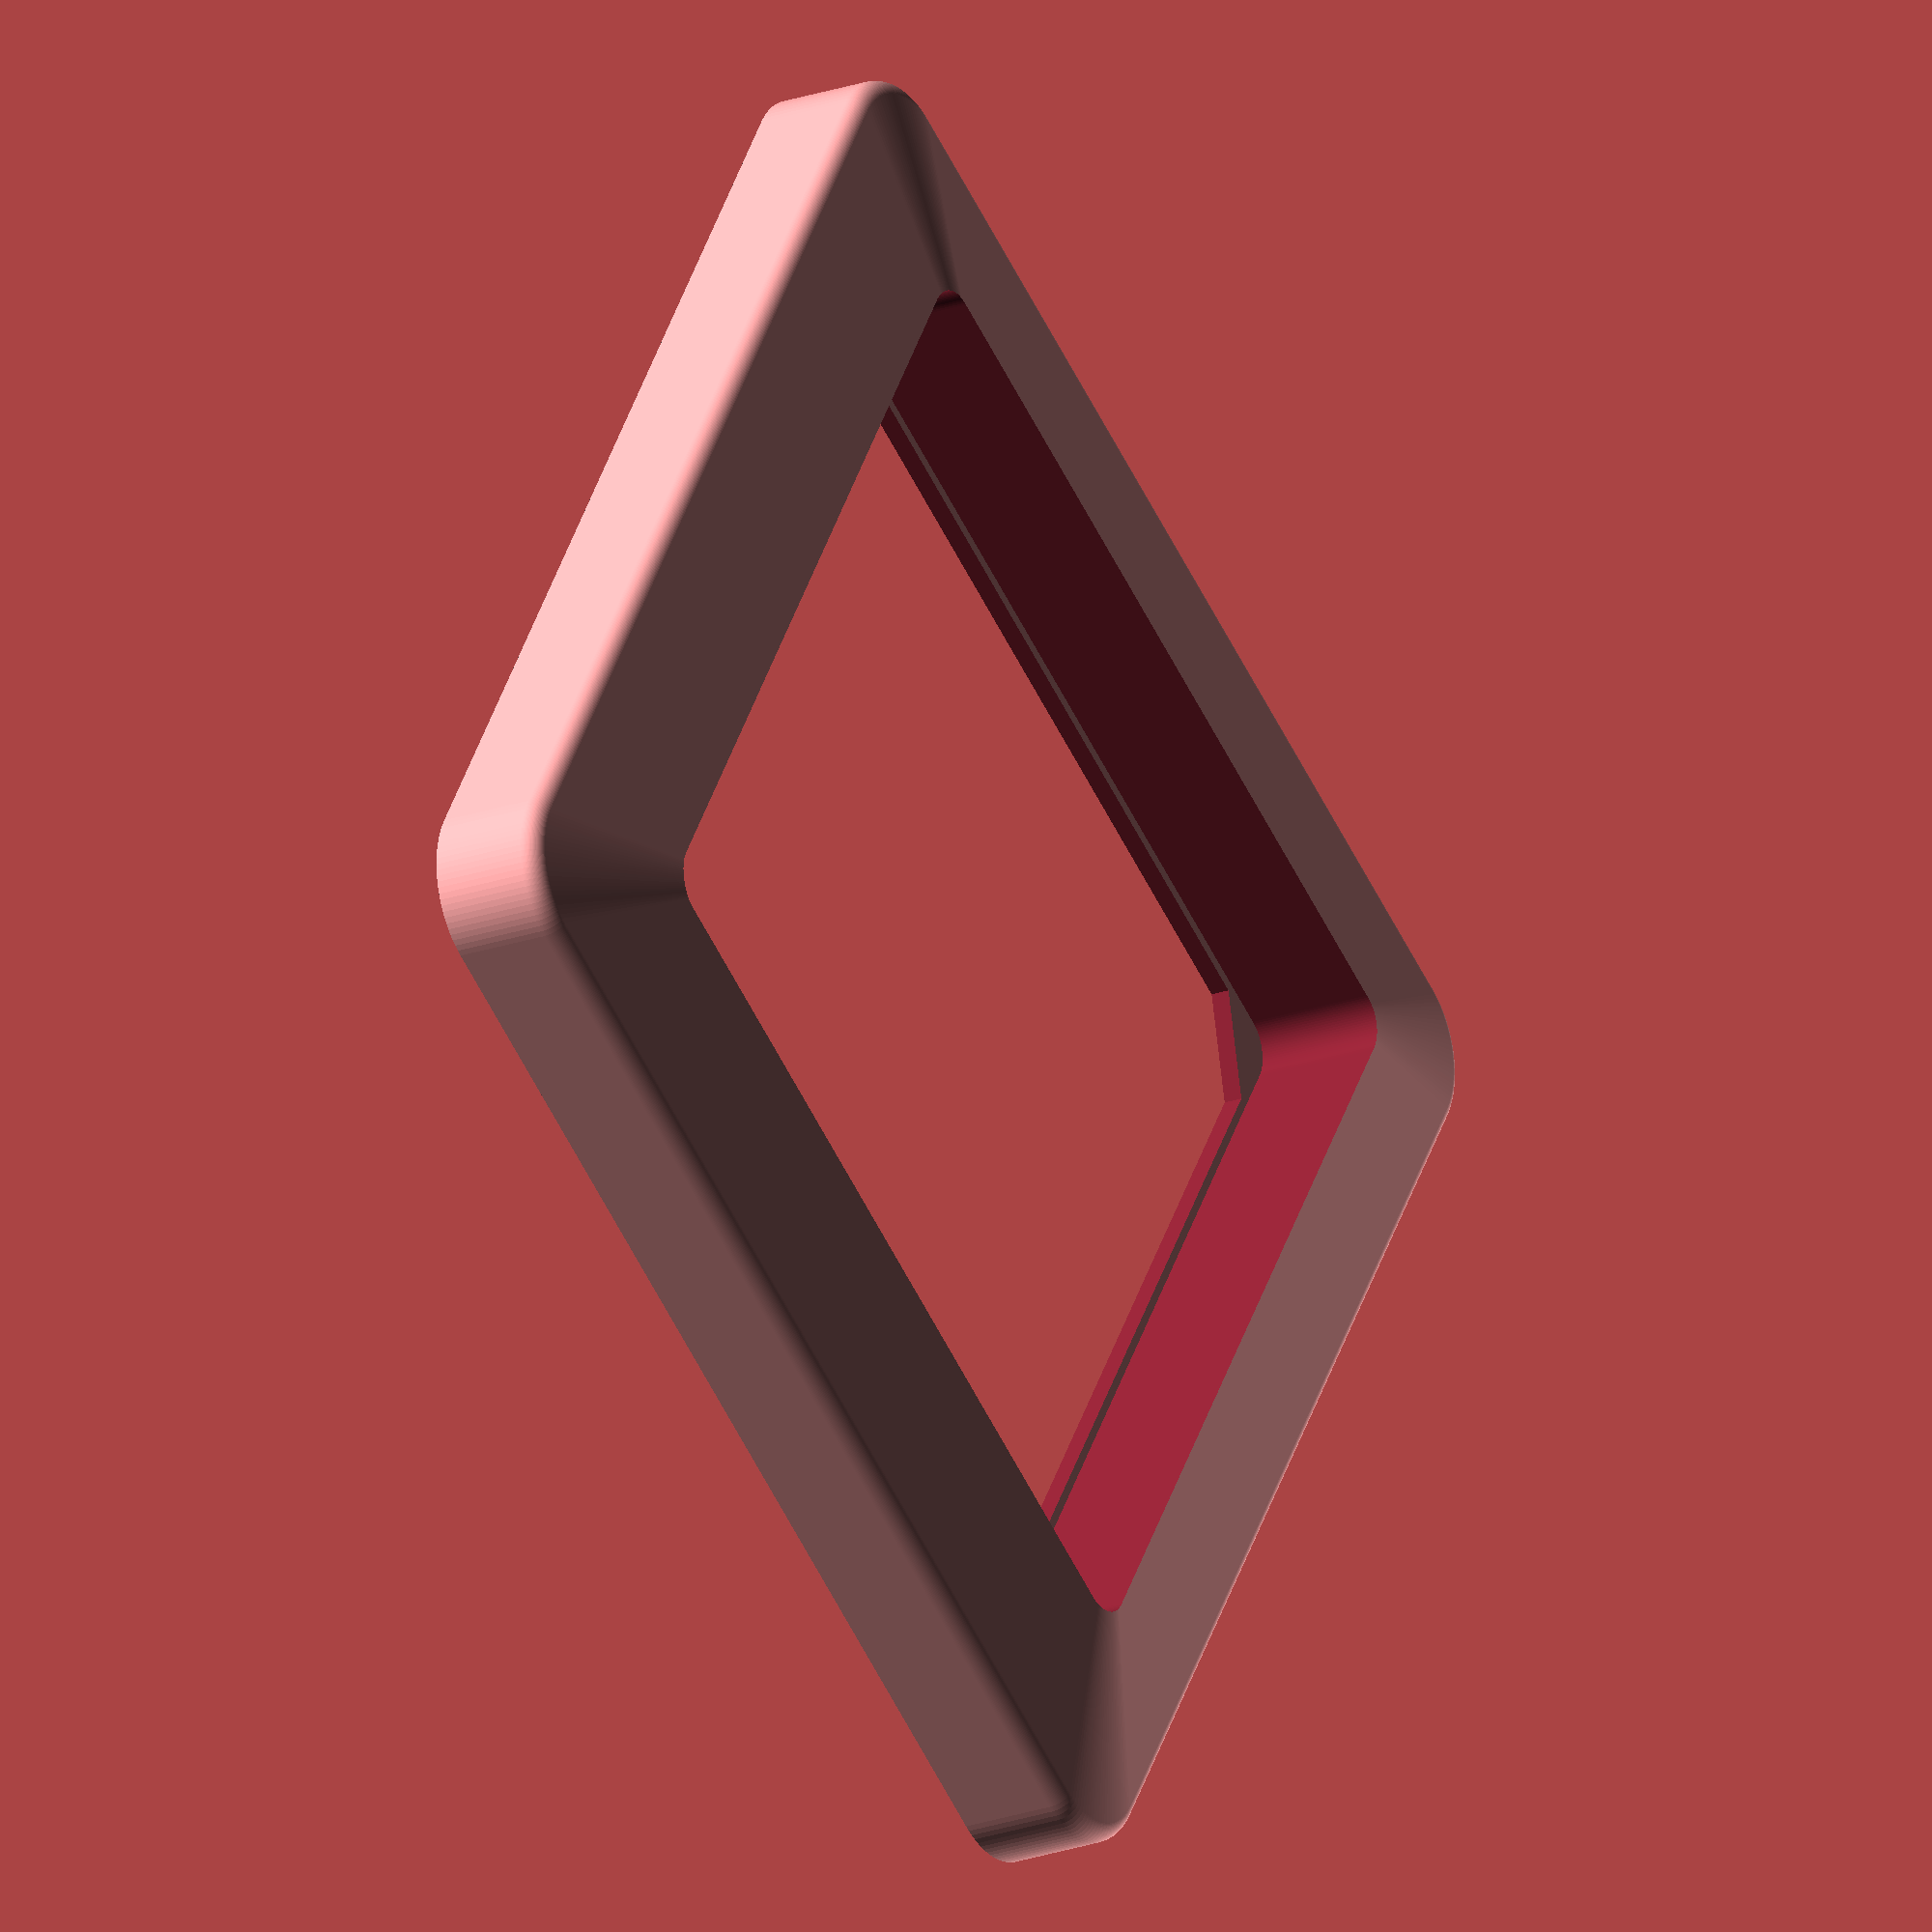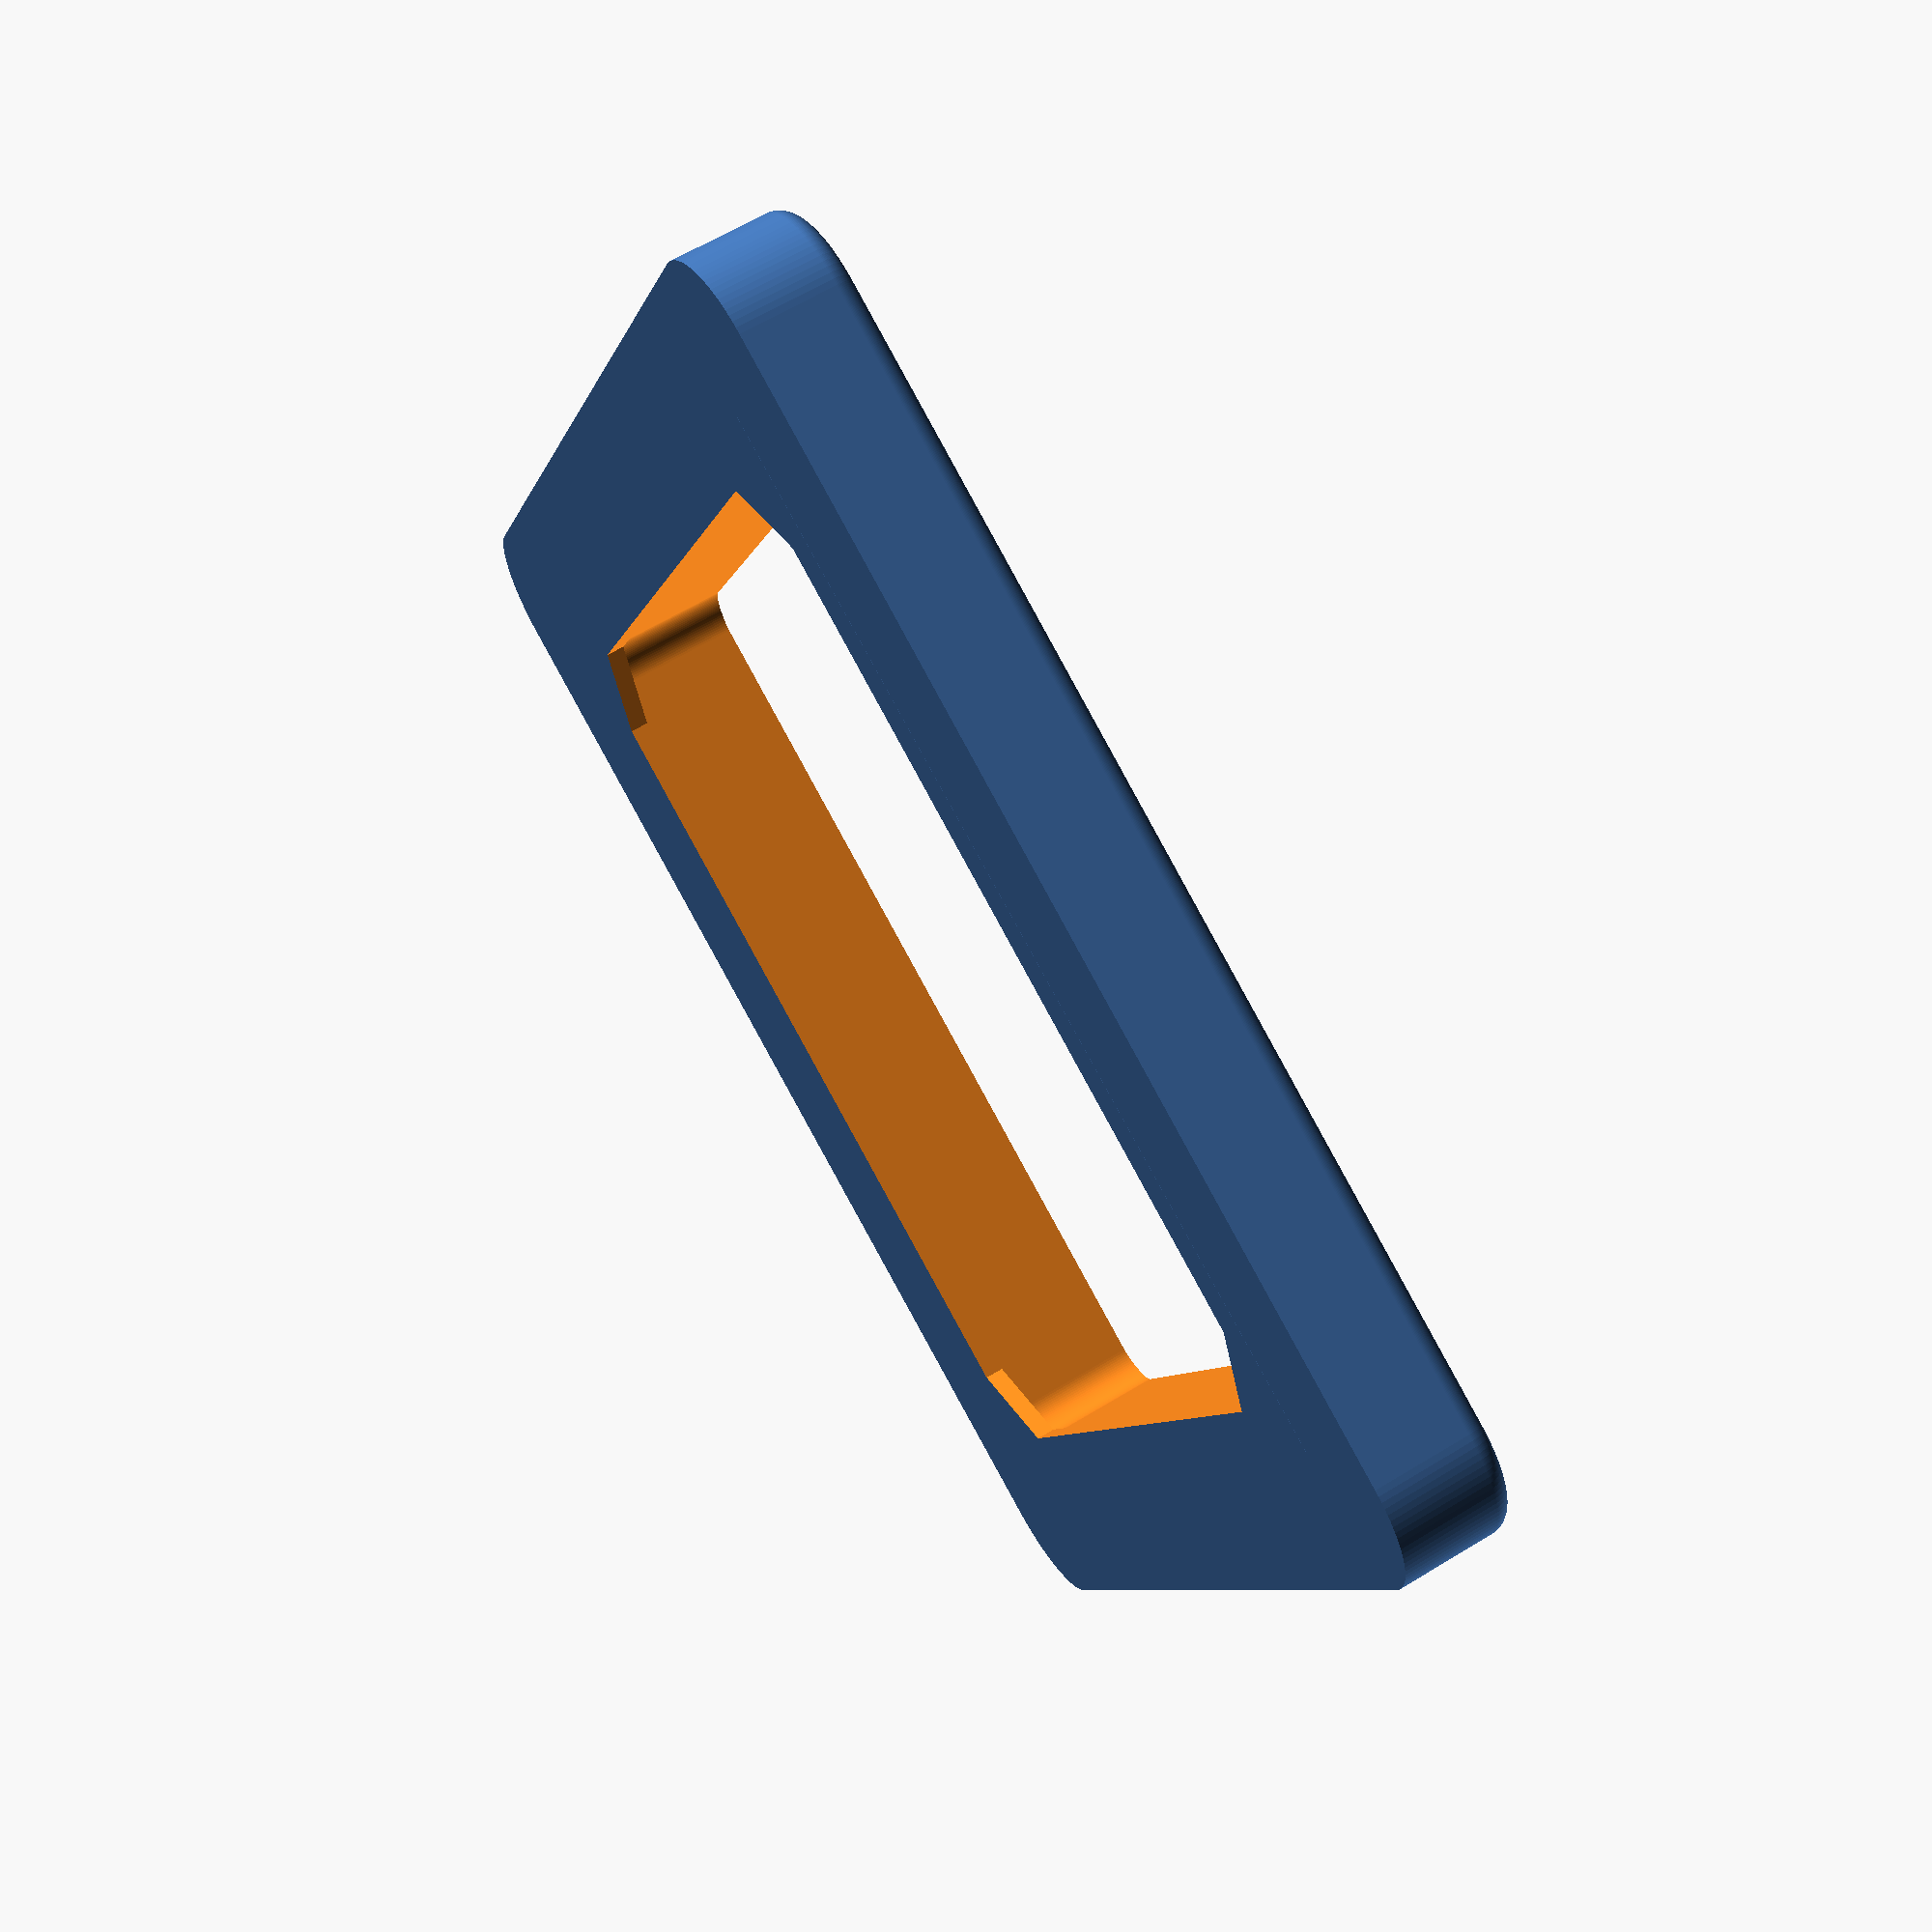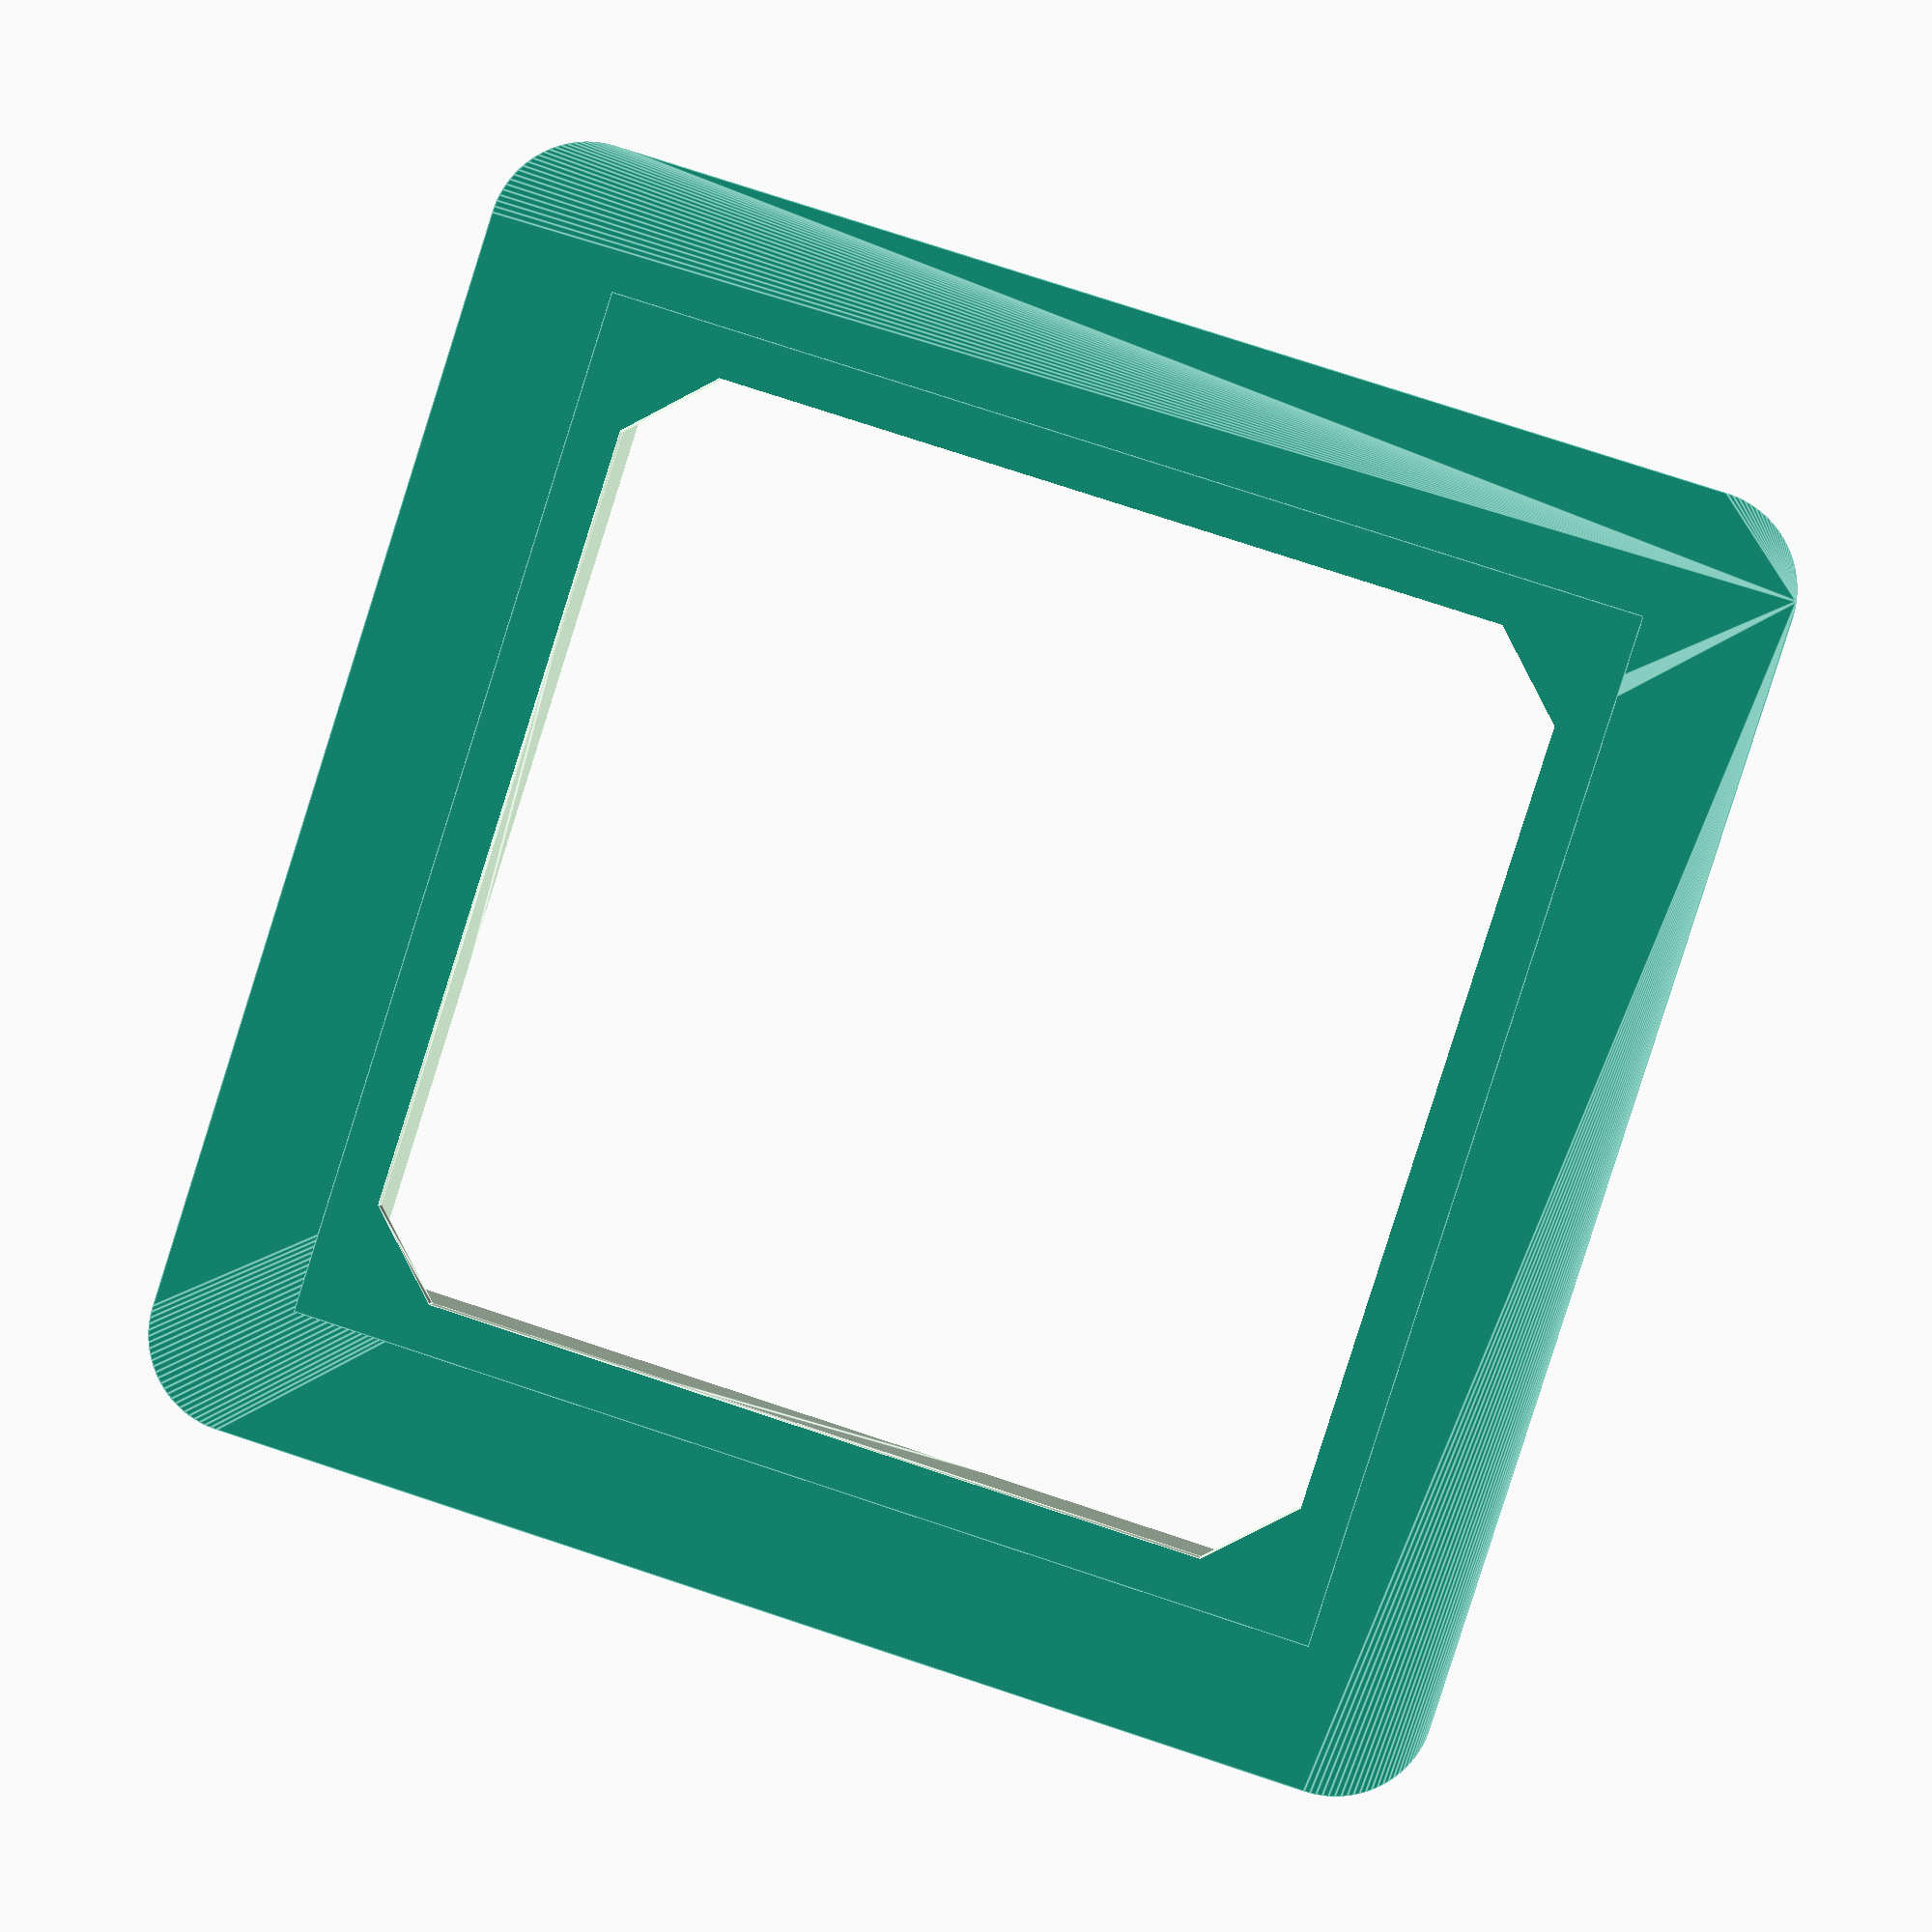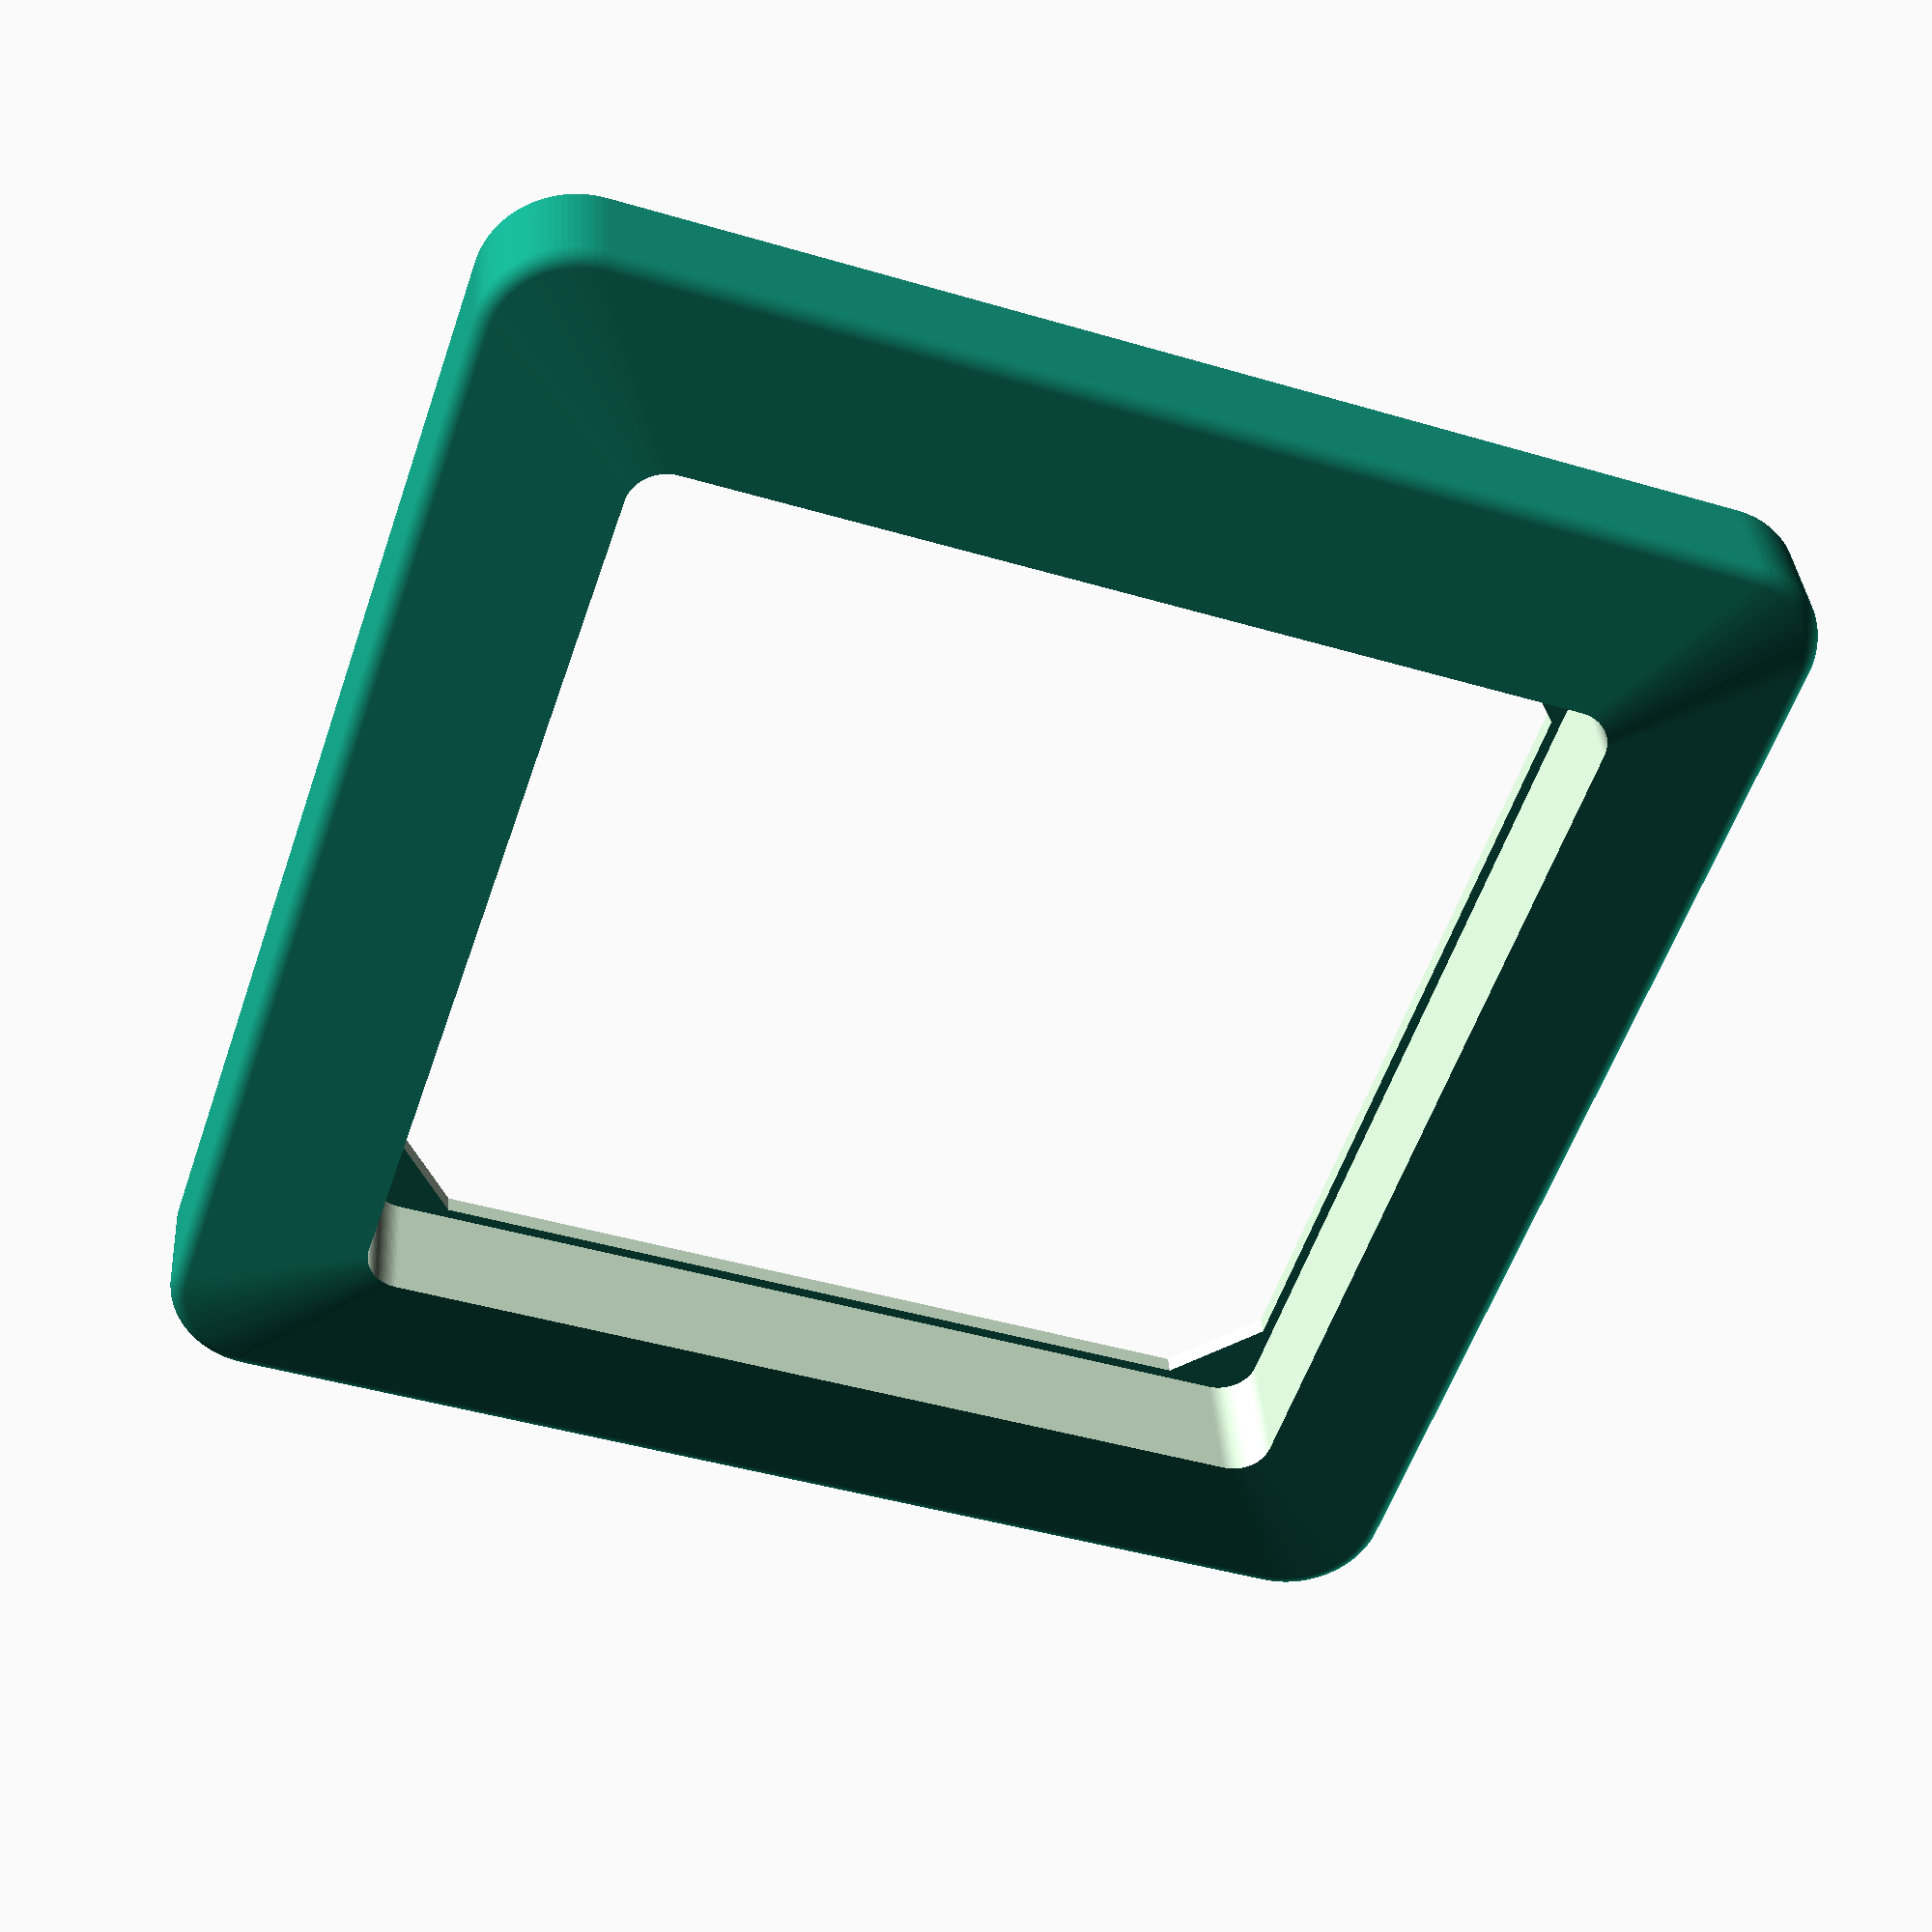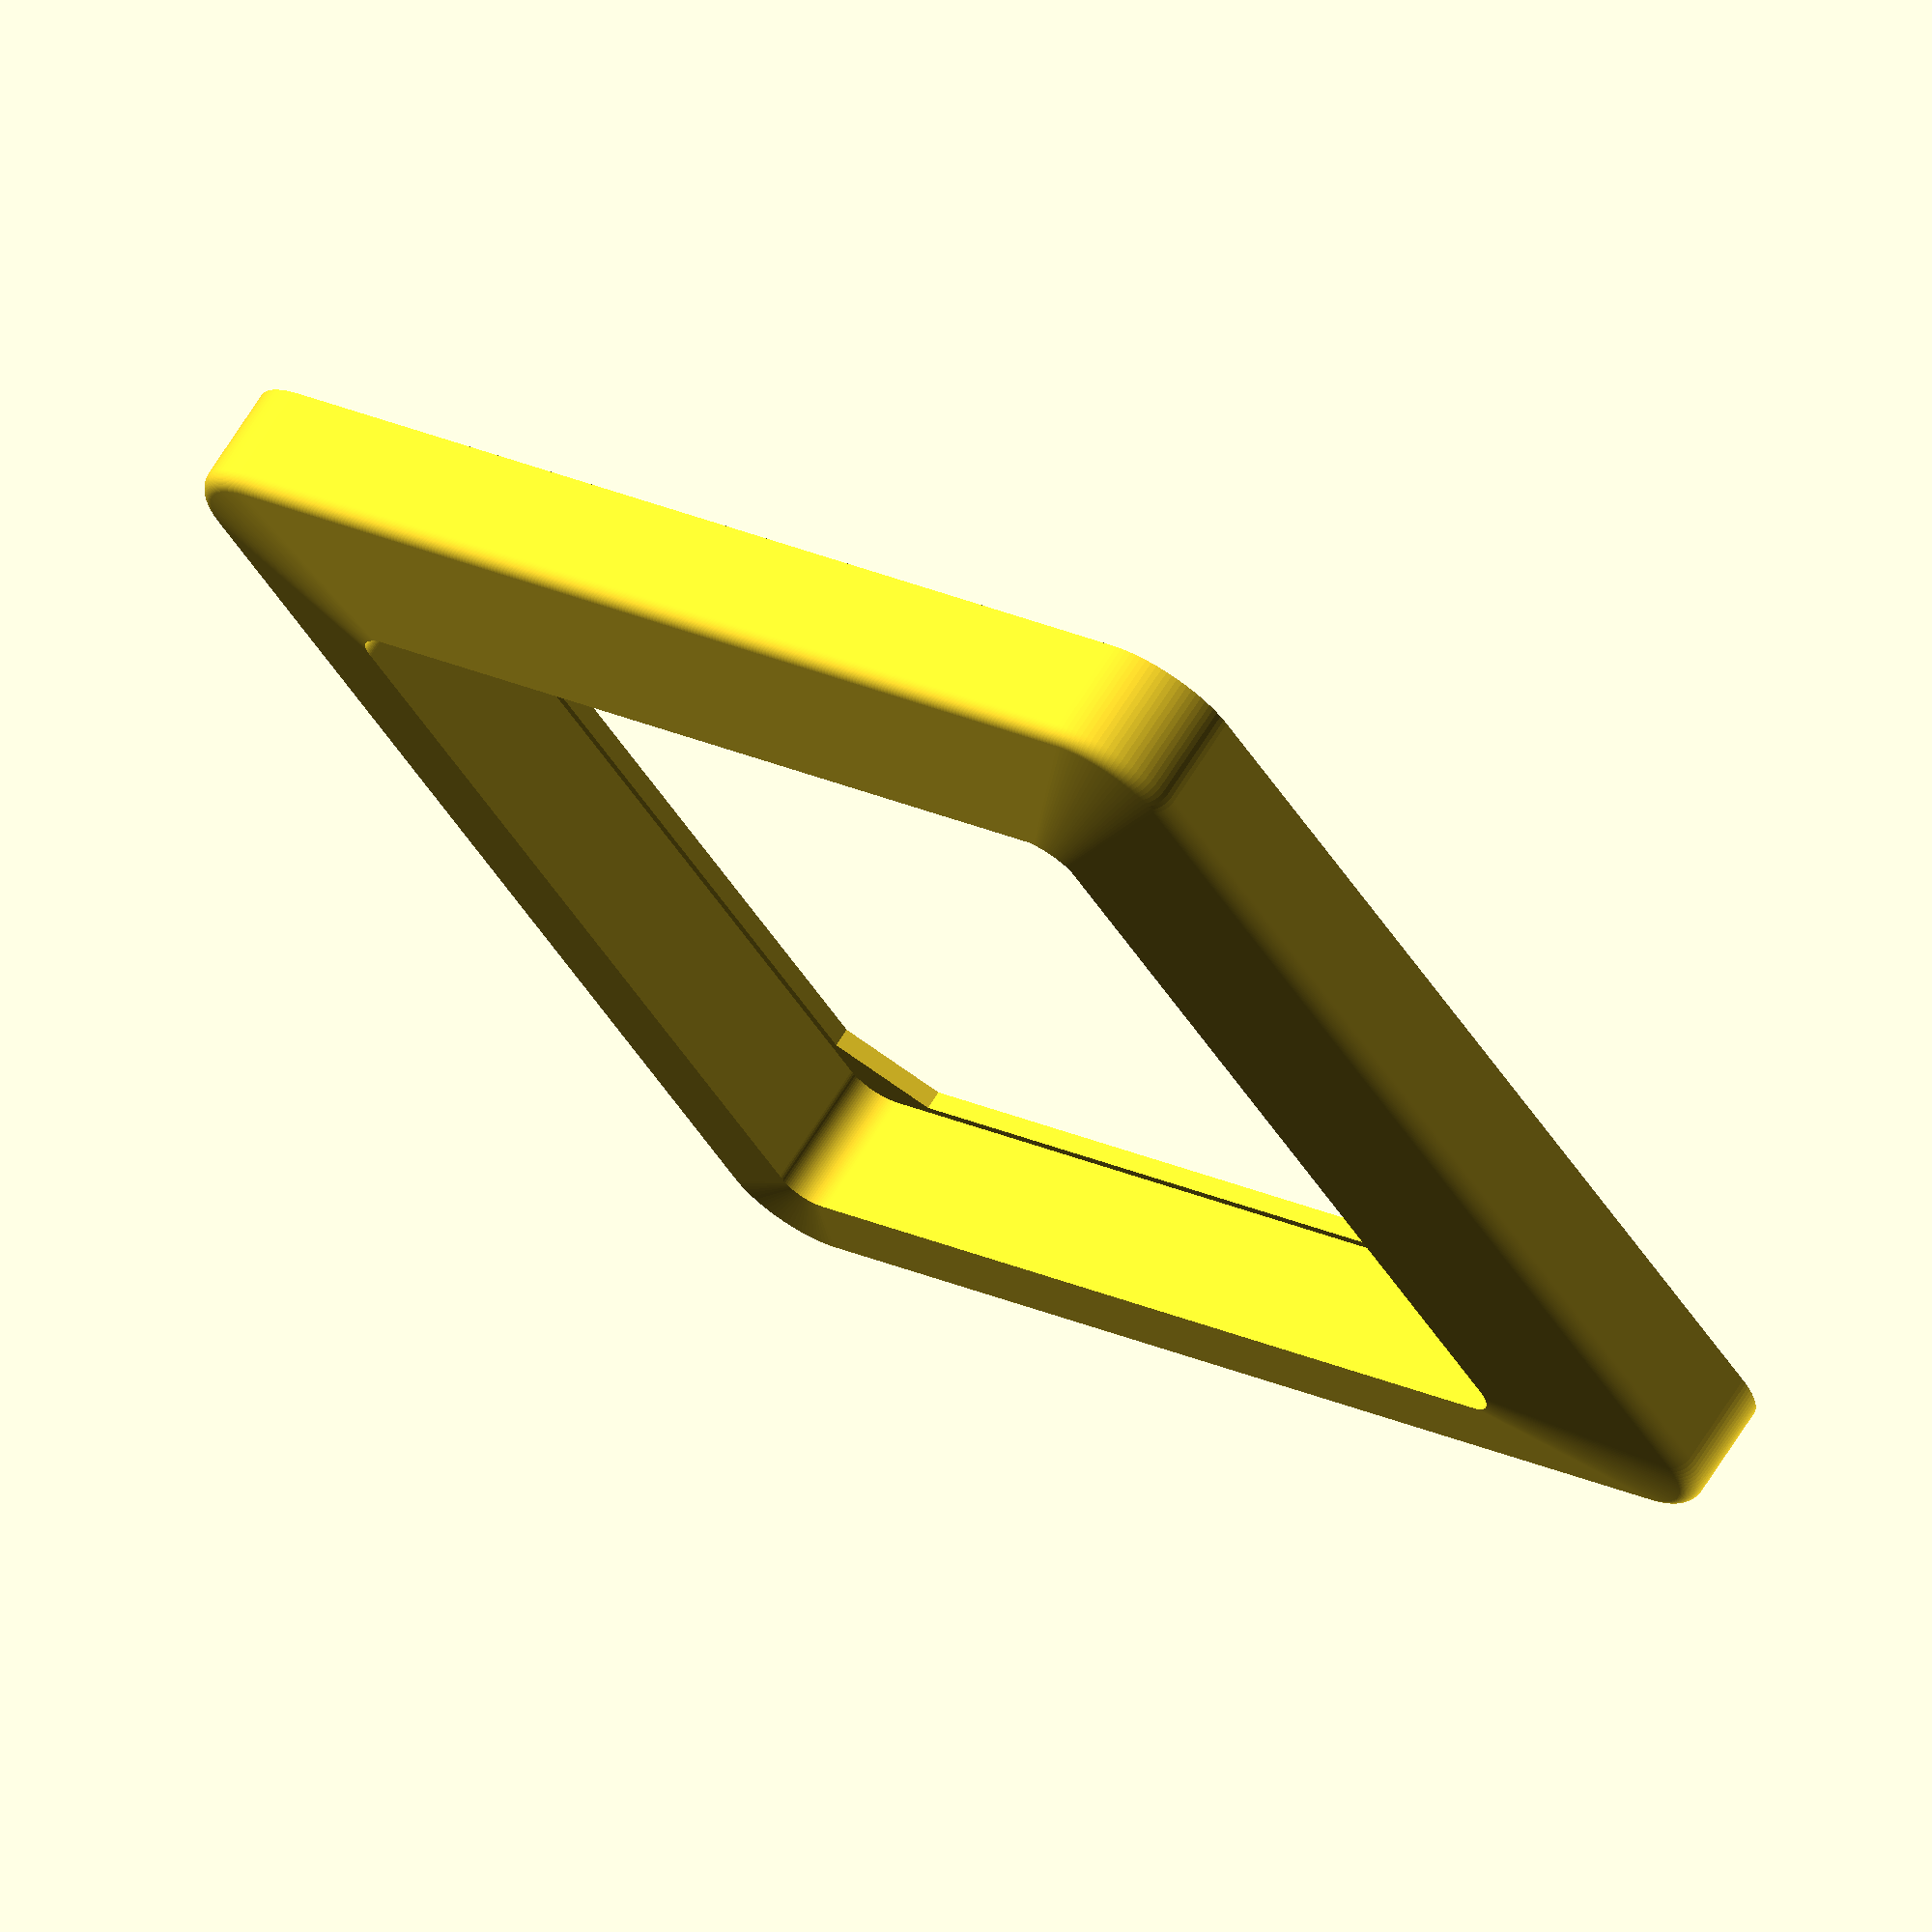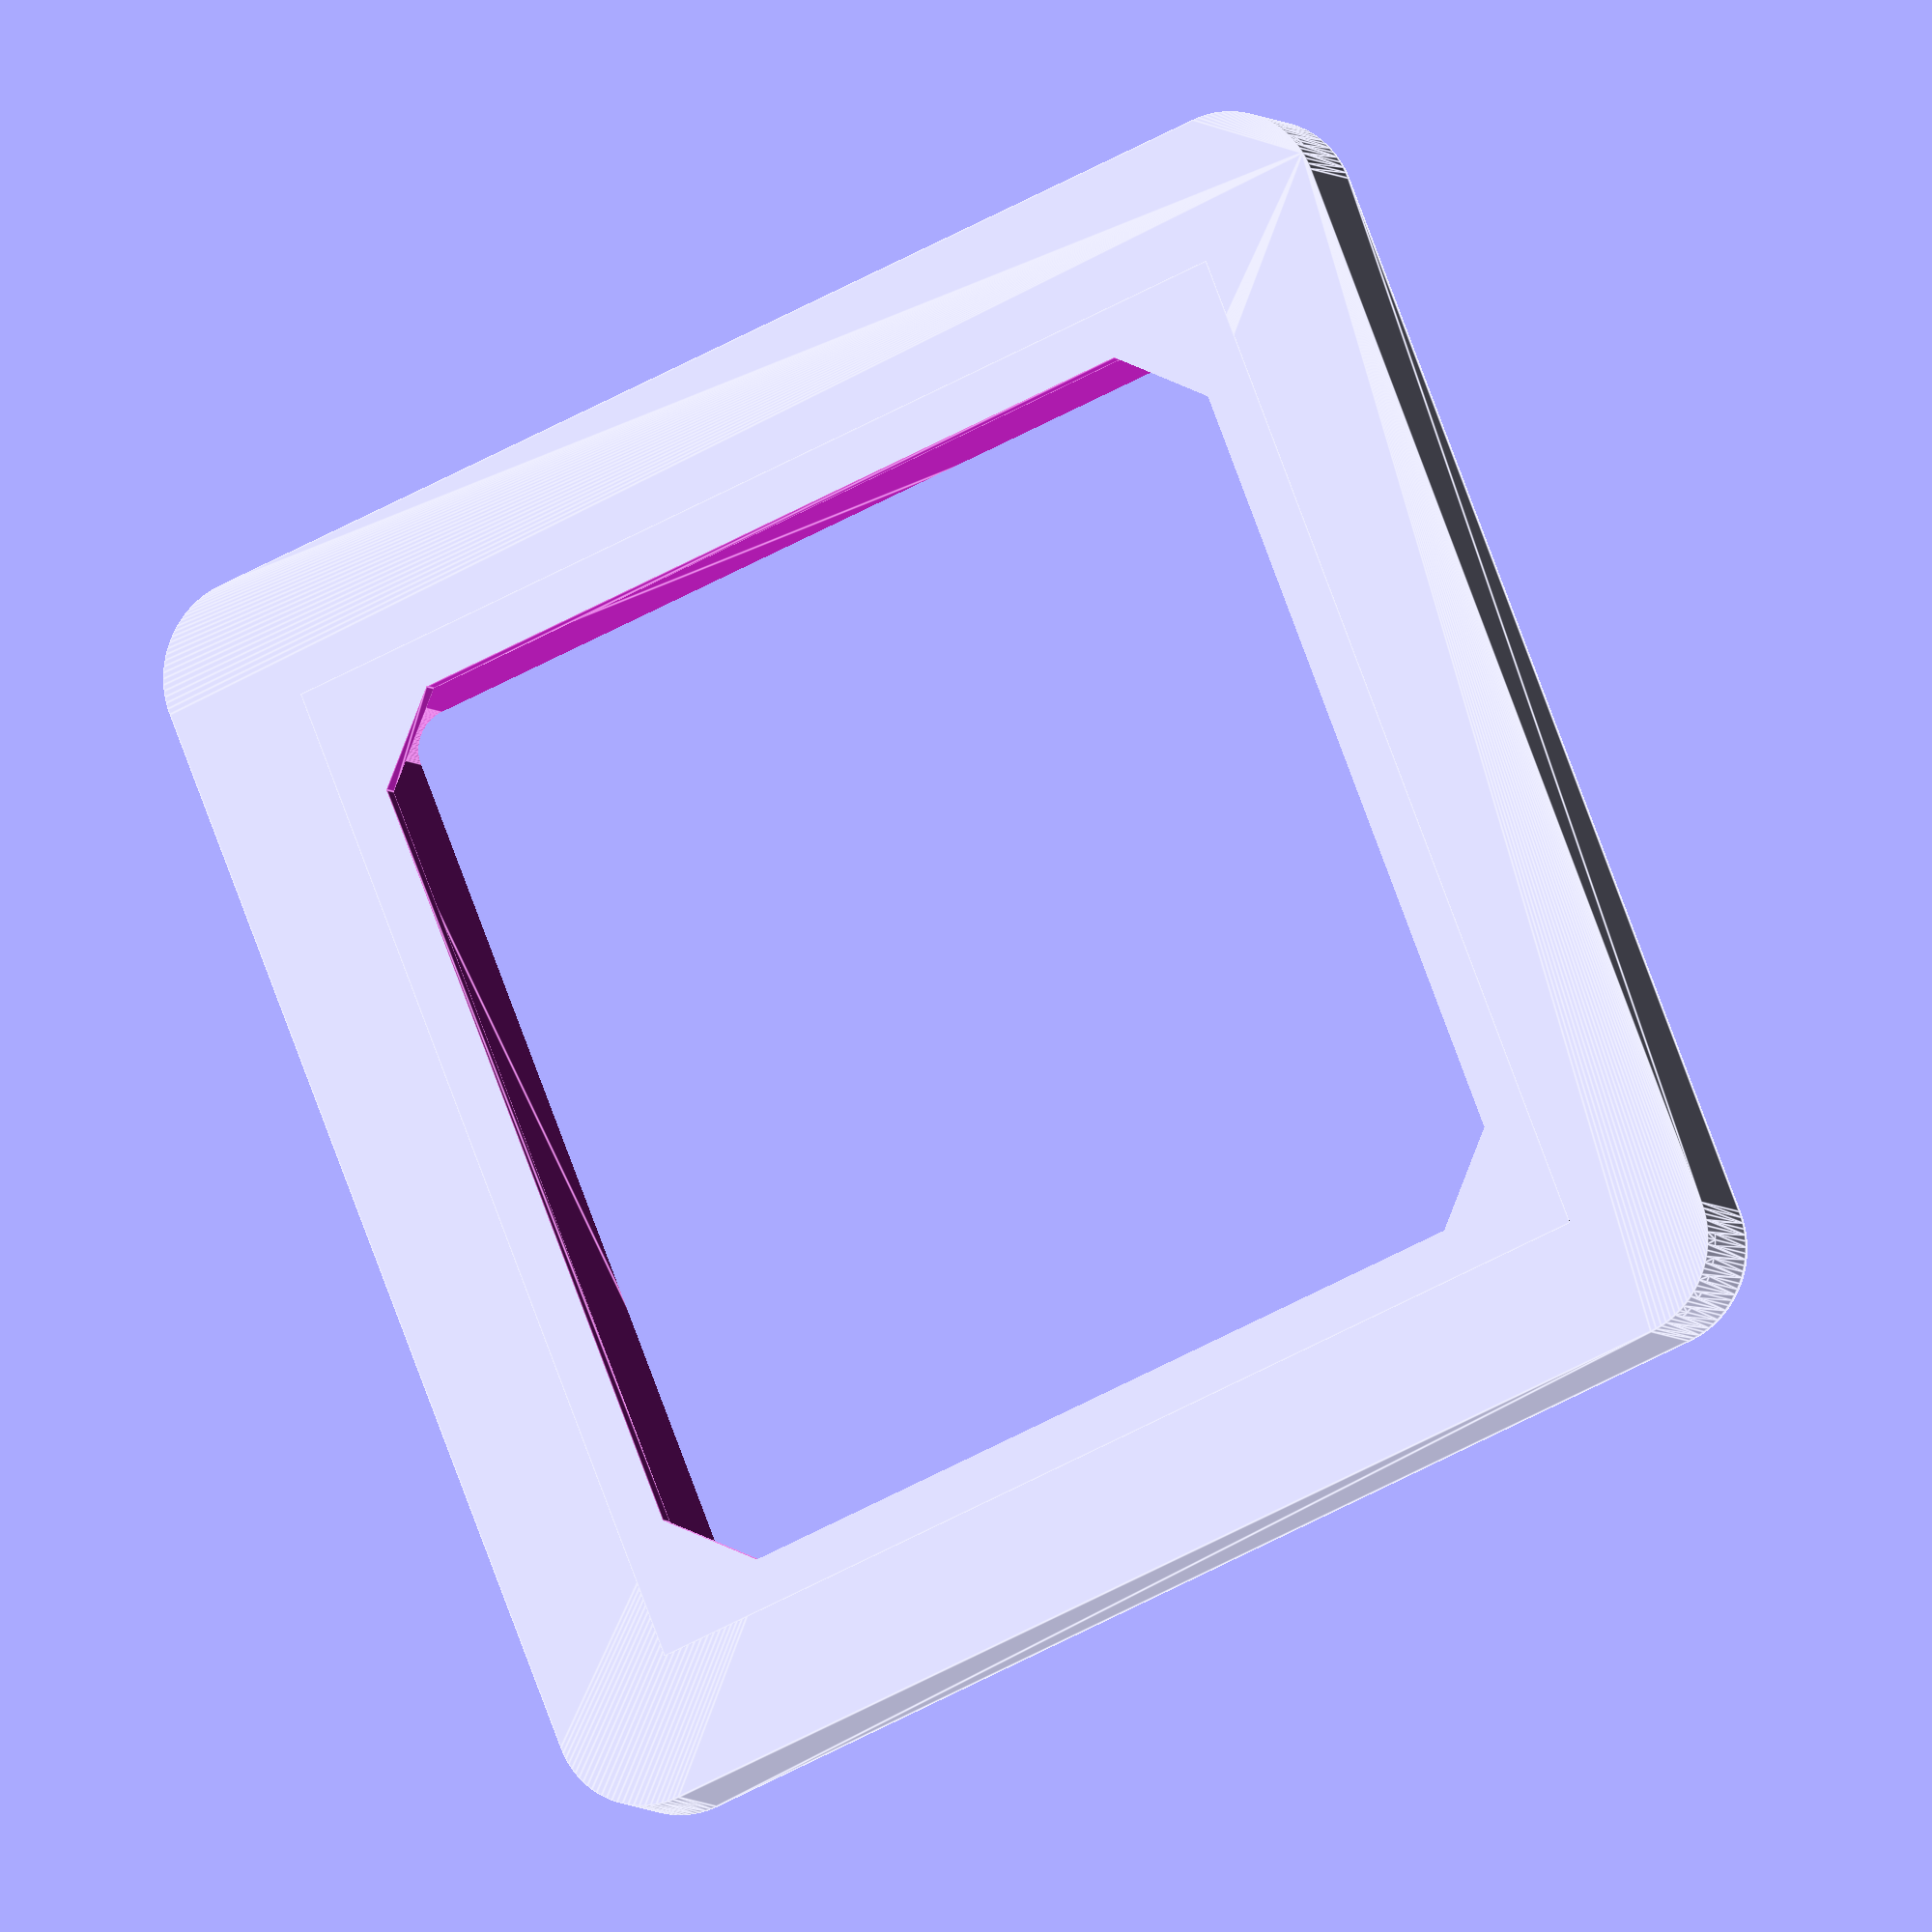
<openscad>
// ****************************************************************************
// Socket Frame for power sockets, light switches, etc.
// Author: Peter Holzwarth
// ****************************************************************************
// https://en.wikibooks.org/wiki/OpenSCAD_User_Manual/The_OpenSCAD_Language


/* [Outer dimensions] */
// Width of the frame
outerWidth= 68;
// Height of the frame
outerDepth= 68;
// Radius of the rounding
outerRounding= 5;
// Height at the outside
outerHeight= 6;
// Upper side edge rounding
rr2= 1; // [0:5]

/* [Inner Dimensions] */
// Width of the inner space
innerWidth= 50;
// Height of the inner space
innerDepth= 50;
// Radius of the rounding of the inner space
innerRounding=2;
// Height at the inside
innerHeight= 8;
// What to show inside the frame
innerStyle="Fixing 1"; // [Fixing 1,Fixing 2,Empty,Filled]
// Width of inner fixing
innerFixingWidth=0.5;

$fn=100;

Frame();

module Frame() {
    difference() {
        hull() {
            // outer frame
            Button(outerWidth, outerDepth, outerHeight, outerRounding);
            // inner frame
            translate([(outerWidth-innerWidth)/2,(outerDepth-innerDepth)/2,0]) 
                Button(innerWidth, innerDepth, innerHeight, innerRounding);
        }
        if (innerStyle!="Filled") {
            translate([(outerWidth-innerWidth)/2,(outerDepth-innerDepth)/2,-0.01]) 
                Button(innerWidth, innerDepth, innerHeight+5, innerRounding);
        }
    }
    if (innerStyle=="Fixing 1") {
        translate([(outerWidth-innerWidth)/2-2,(outerDepth-innerDepth)/2-2,-0.01])
            difference() {
                cube([innerWidth+4,innerDepth+4,1]);
                translate([2+innerFixingWidth,2+innerFixingWidth,-0.01]) 
                    ChamferedCube([innerWidth-2*innerFixingWidth,
                            innerDepth-2*innerFixingWidth,1.1],innerRounding+2);
            }
    } else if (innerStyle=="Fixing 2") {
        translate([(outerWidth-innerWidth)/2,(outerDepth-innerDepth)/2,0])
            difference() {
                RoundedBox1(innerWidth, innerDepth, 1, 0.1);
                translate([innerFixingWidth,innerFixingWidth,-0.01]) 
                    RoundedBox1(innerWidth-2*innerFixingWidth, 
                            innerDepth-2*innerFixingWidth, 1.02, innerRounding);
            }
    }
}

// /////////////////////////////////////////////////////////////////////
// Box with rounded corners at its upper side
module Button(w, d, h, rr) {
    hull() {
        // upperside shape
        translate([0,0,h-2*rr2]) RoundedBox2(w, d, rr);
        // bottom shape
        RoundedBox1(w, d, 1, rr);
    }
}

// /////////////////////////////////////////////////////////////////////
// a box with rounded corners at its sides
// used as the bottom shape
module RoundedBox1(w, d, h, rr) {
    linear_extrude(h) hull() {
        translate([rr,rr,0]) circle(r=rr);
        translate([w-rr,rr,0]) circle(r=rr);
        translate([rr,d-rr,0]) circle(r=rr);
        translate([w-rr,d-rr,0]) circle(r=rr);
    }
}

// /////////////////////////////////////////////////////////////////////
// a box with all rounded corners
// used as the top shape
module RoundedBox2(w, d, rr) {
    hull() {
        translate([rr,rr,rr2]) Wheel(rr, rr2);
        translate([w-rr,rr,rr2]) Wheel(rr, rr2);
        translate([rr,d-rr,rr2]) Wheel(rr, rr2);
        translate([w-rr,d-rr,rr2]) Wheel(rr, rr2);
    }    
}

// /////////////////////////////////////////////////////////////////////
// a wheel
module Wheel(wr, rr) {
    rotate_extrude(convexity = 4) translate([wr-rr, 0, 0]) circle(r=rr);    
}

// /////////////////////////////////////////////////////////////////////
// a cube with chamfered edges
// dims - dimensions - x, y, z
// ch - chamfering
module ChamferedCube(dims, c) {
    linear_extrude(dims[2]) 
        polygon([[c,0],[dims[0]-c,0],[dims[0],c],[dims[0],dims[1]-c],
                [dims[0]-c,dims[1]],[c,dims[1]],[0,dims[1]-c],[0,c]], 
                [[0,1,2,3,4,5,6,7]], convexity = 4);
}

</openscad>
<views>
elev=22.2 azim=122.1 roll=301.6 proj=o view=wireframe
elev=118.3 azim=65.7 roll=301.9 proj=p view=wireframe
elev=178.2 azim=162.3 roll=355.5 proj=p view=edges
elev=325.1 azim=288.9 roll=356.0 proj=p view=solid
elev=291.6 azim=57.6 roll=32.2 proj=o view=solid
elev=186.0 azim=201.9 roll=337.0 proj=o view=edges
</views>
